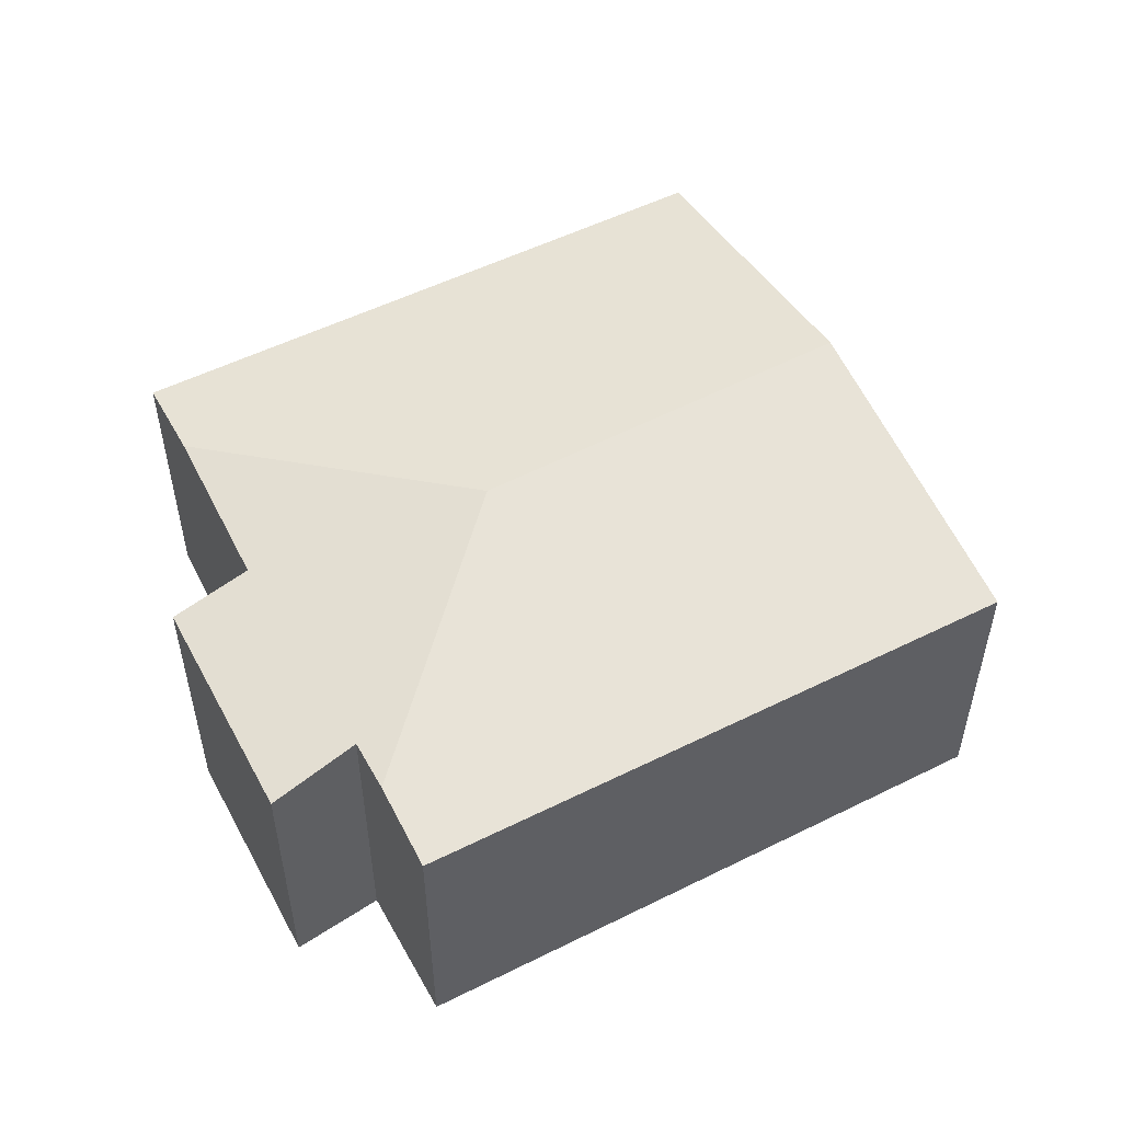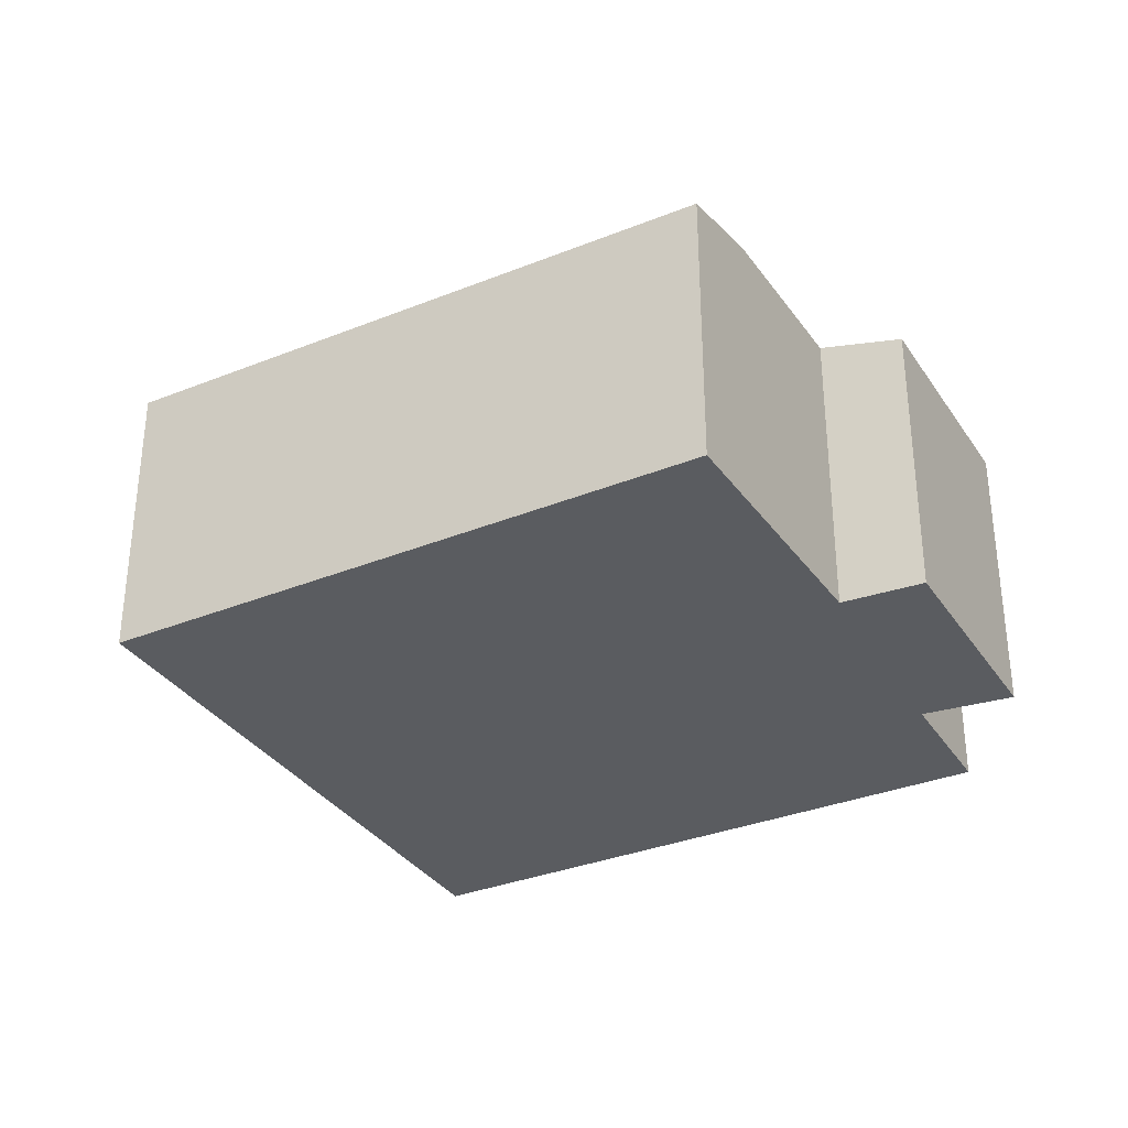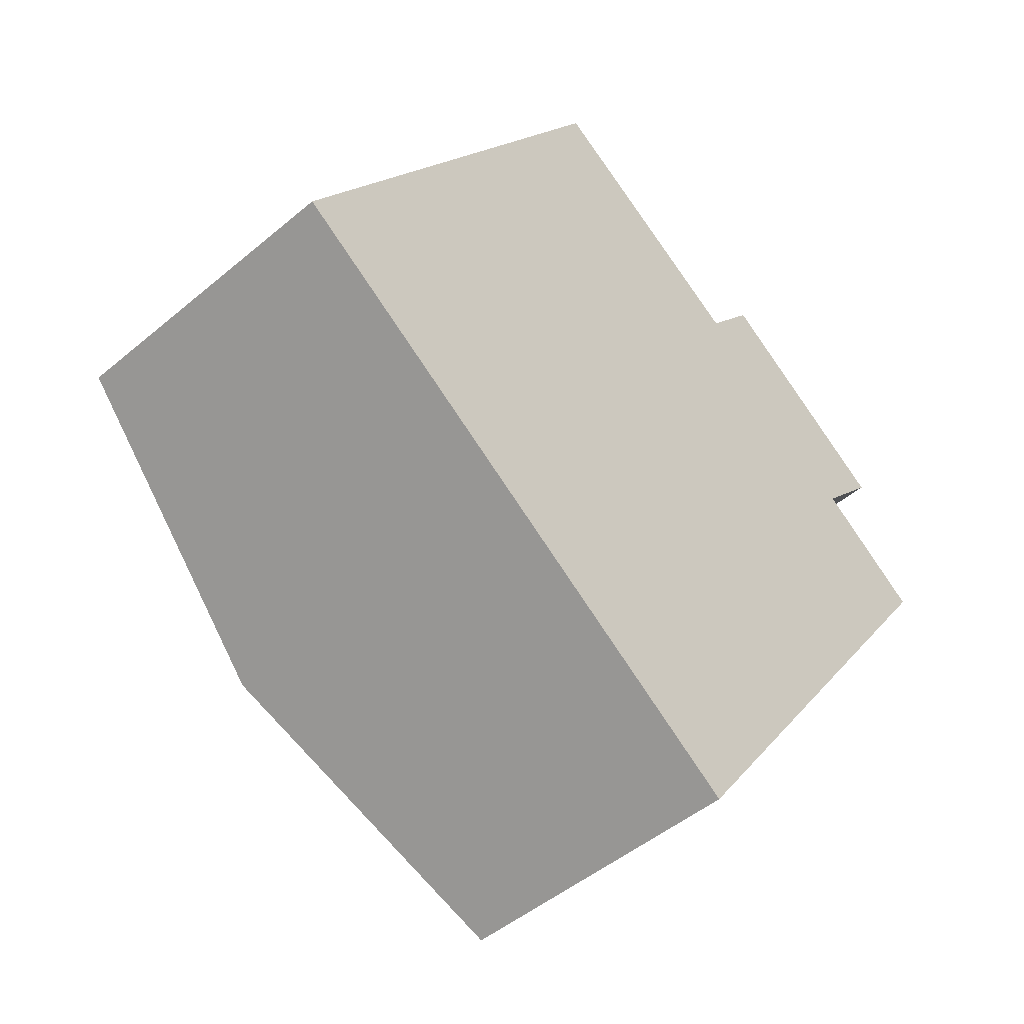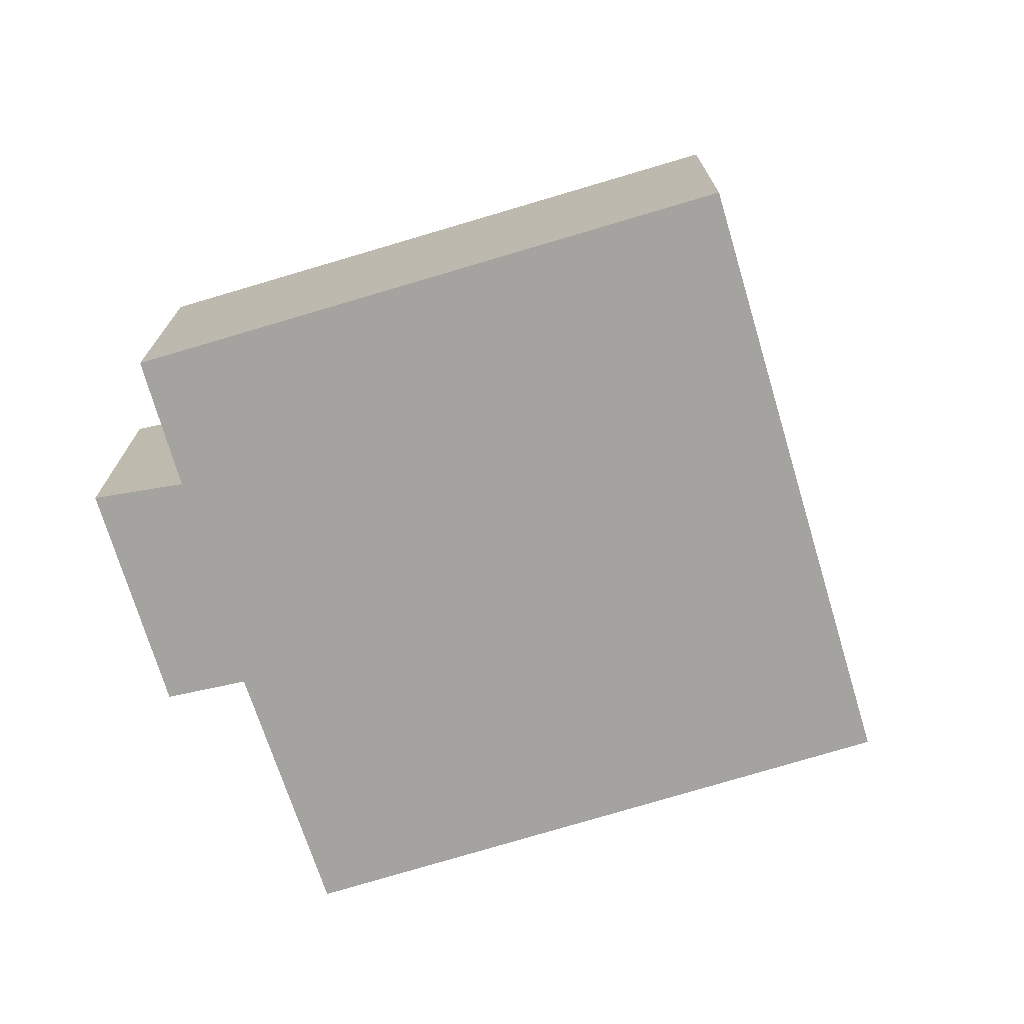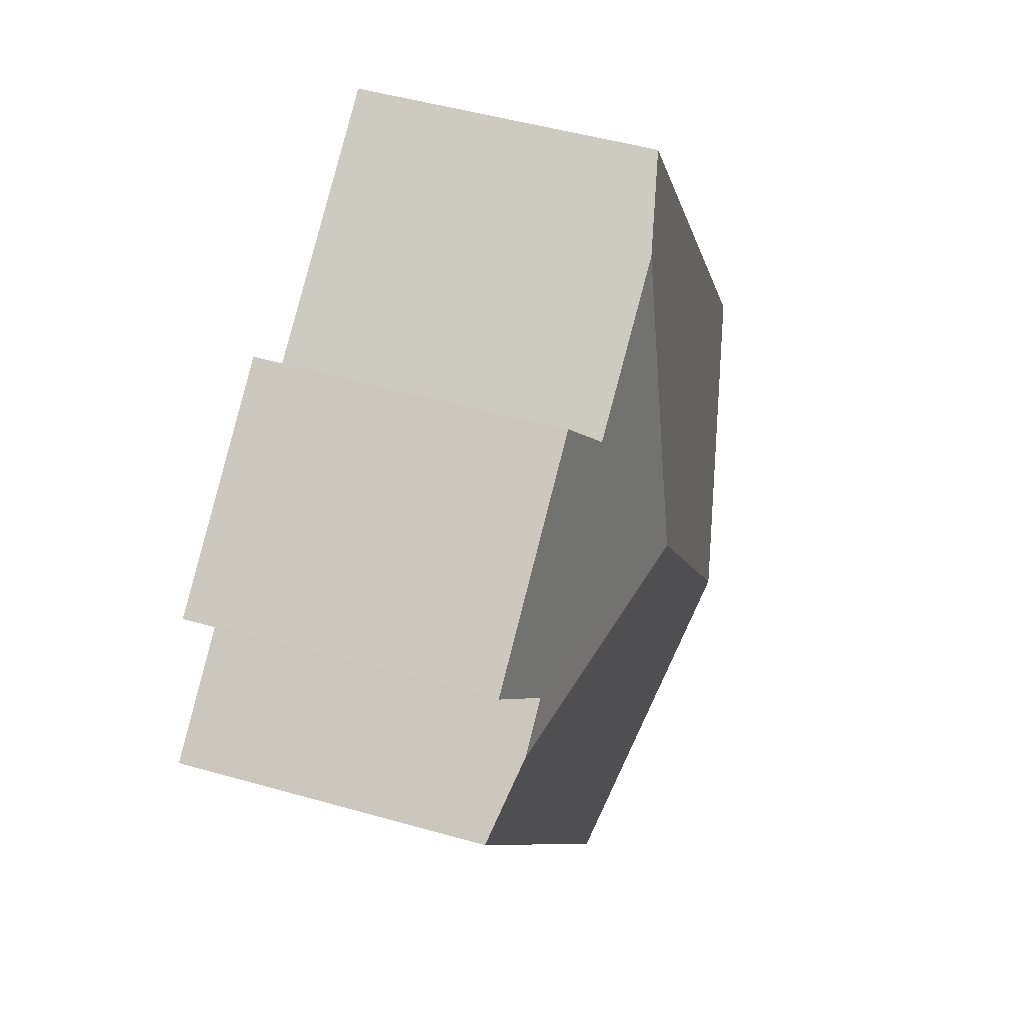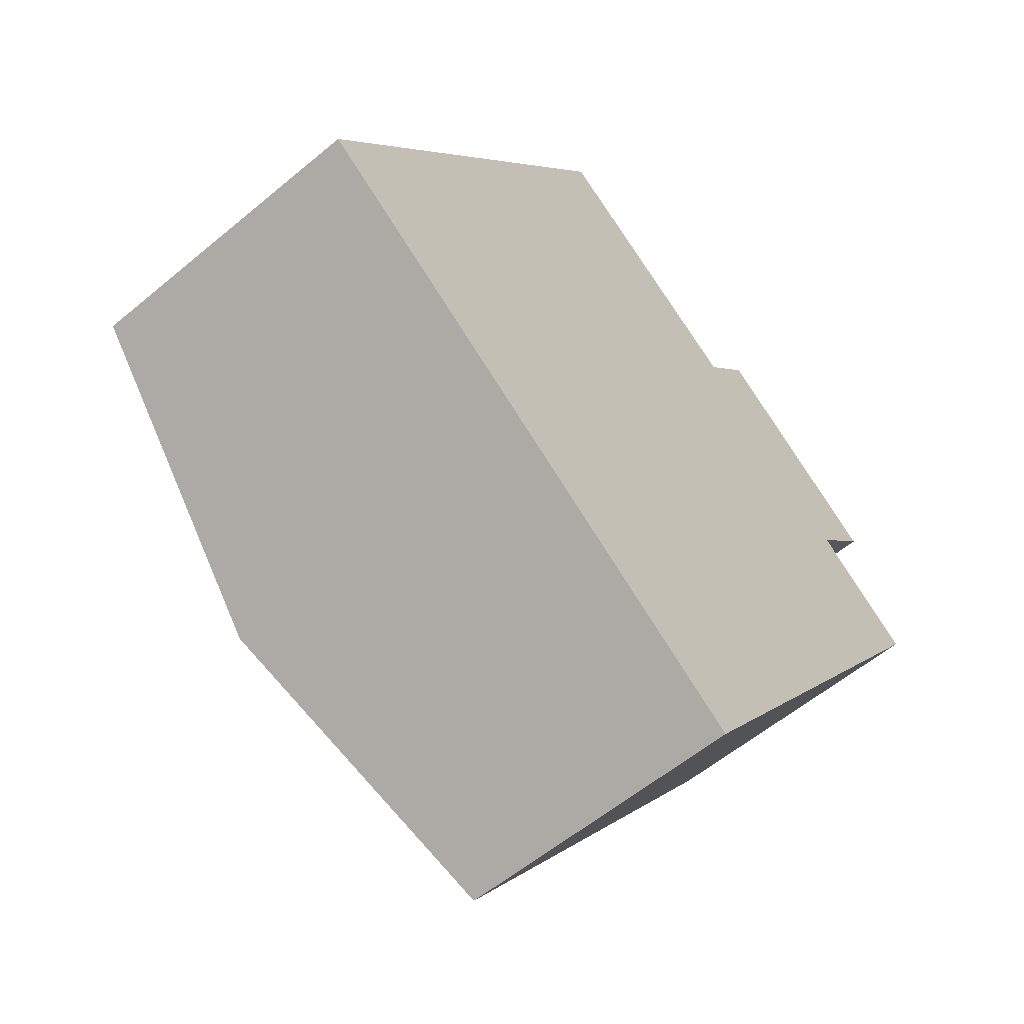
<metadata>
{"format":"obj","ext":"obj","renderer":"f3d","projection":"perspective","resolution":1024,"background":"white","views":[{"elev":53.8,"azim":97.2,"up":"+Y"},{"elev":-33.6,"azim":-26.3,"up":"+Y"},{"elev":-47.6,"azim":-46.5,"up":"+Z"},{"elev":-73.0,"azim":141.8,"up":"+Y"},{"elev":48.4,"azim":107.7,"up":"+Z"},{"elev":-57.4,"azim":-49.0,"up":"+Z"}]}
</metadata>
<code>
v  5.804 2.013 2.073
v  5.362 2.138 1.586
v  4.446 2.014 3.025
v  4.072 2.127 2.571
v  3.429 2.445 0.998
v  3.06 2.133 3.242
v  5.667 2.139 1.366
v  0 2.026 1.241e-16
v  2.498 2.004 3.615
v  1.783 2.445 -1.256
v  3.614 2.014 -2.547
v  6.138 2.028 1.027
v  5.362 -9.711e-17 1.586
v  5.804 -1.269e-16 2.073
v  6.138 -6.289e-17 1.027
v  3.614 1.56e-16 -2.547
v  5.667 -8.364e-17 1.366
v  2.498 -2.214e-16 3.615
v  4.072 -1.574e-16 2.571
v  3.06 -1.985e-16 3.242
v  4.446 -1.852e-16 3.025
v  1.783 7.691e-17 -1.256
v  0 0 0
g defaultobject
f 1 2 3
f 4 5 6
f 5 4 2
f 5 2 7
f 2 4 3
f 6 8 9
f 8 6 5
f 8 5 10
f 11 7 12
f 7 11 5
f 5 11 10
f 1 13 2
f 13 1 14
f 15 11 12
f 11 15 16
f 13 7 2
f 7 13 12
f 12 13 15
f 15 13 17
f 18 6 9
f 6 18 4
f 4 18 19
f 19 18 20
f 21 1 3
f 1 21 14
f 16 10 11
f 10 16 22
f 10 22 8
f 8 22 23
f 23 9 8
f 9 23 18
f 19 3 4
f 3 19 21
f 21 13 14
f 13 21 22
f 22 21 19
f 22 19 23
f 23 19 20
f 23 20 18
f 15 22 16
f 22 15 17
f 22 17 13

</code>
